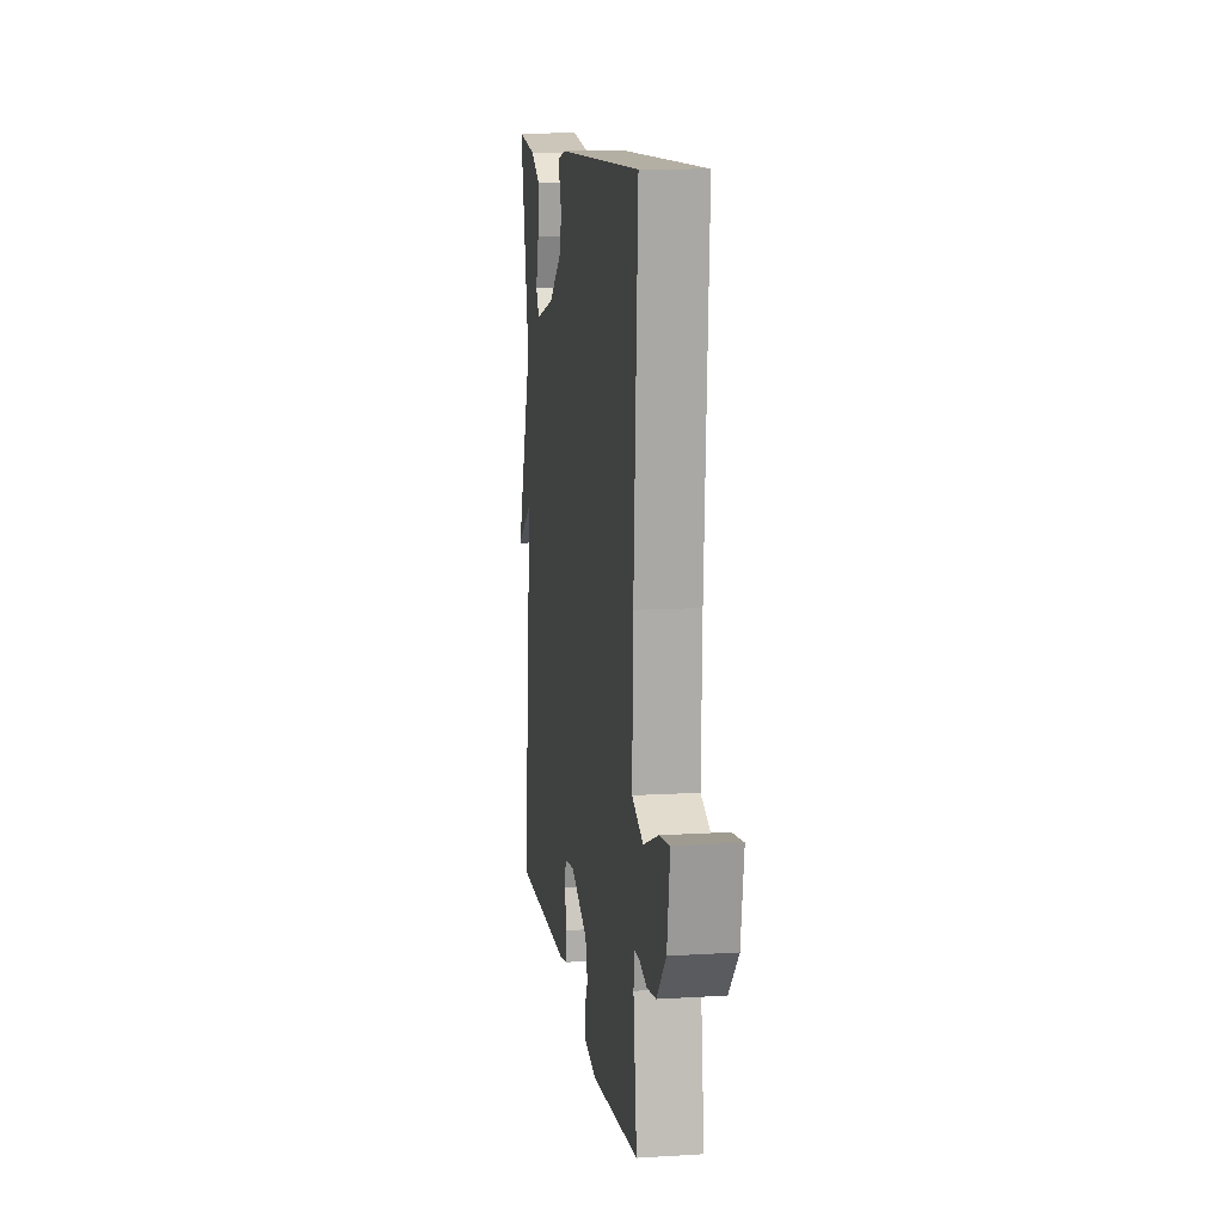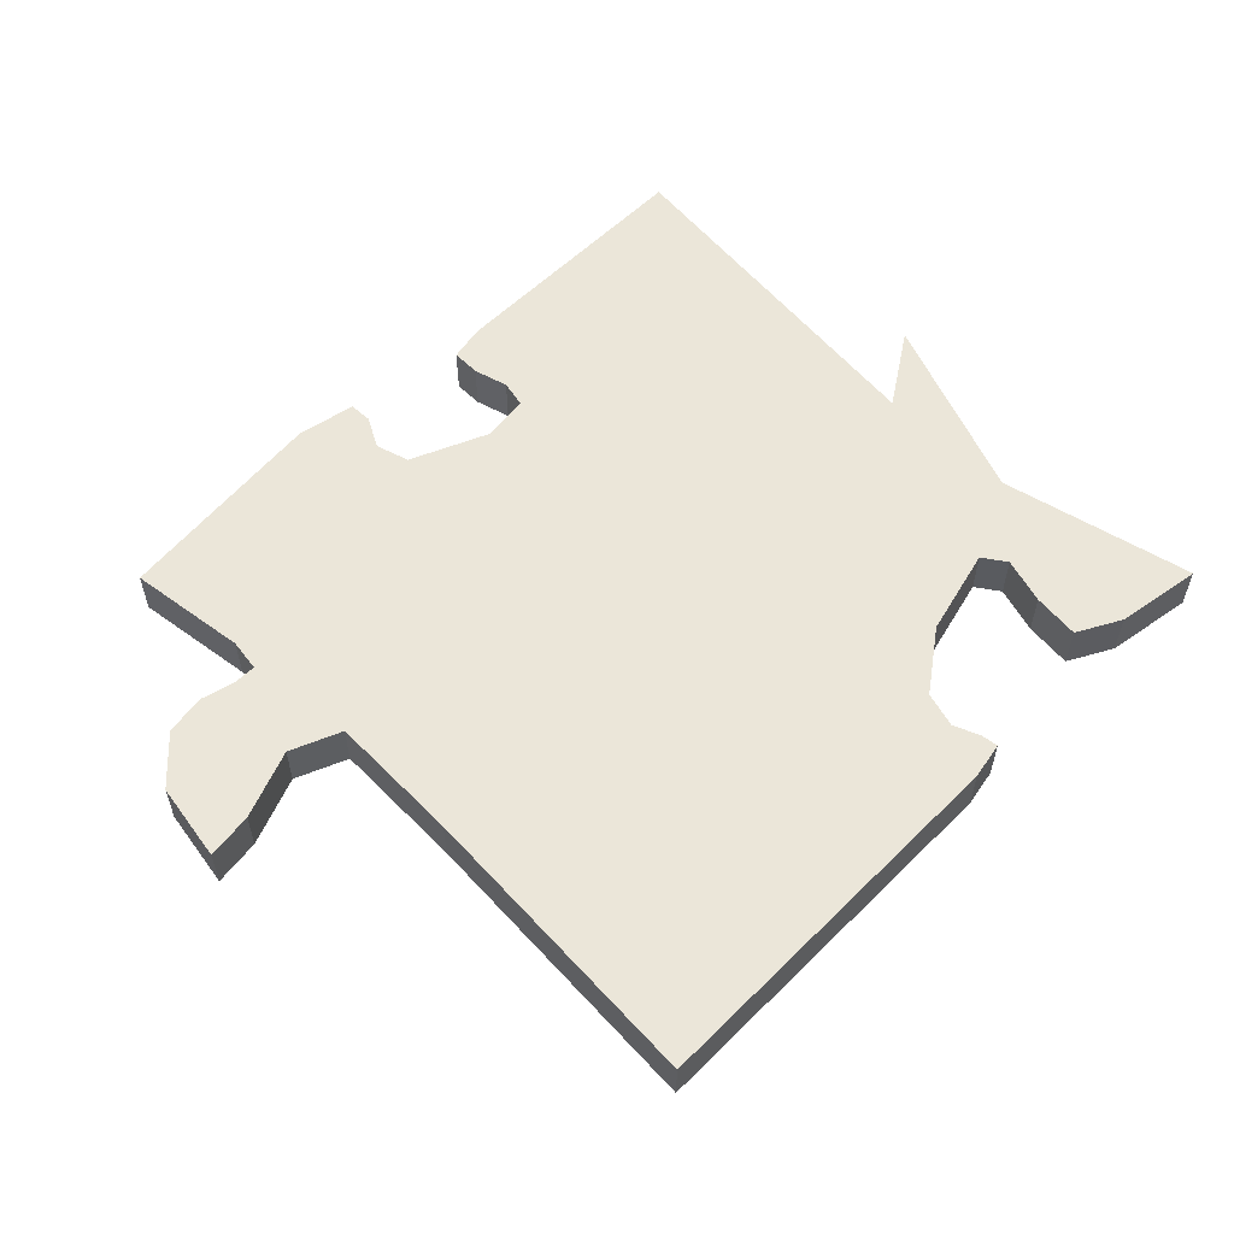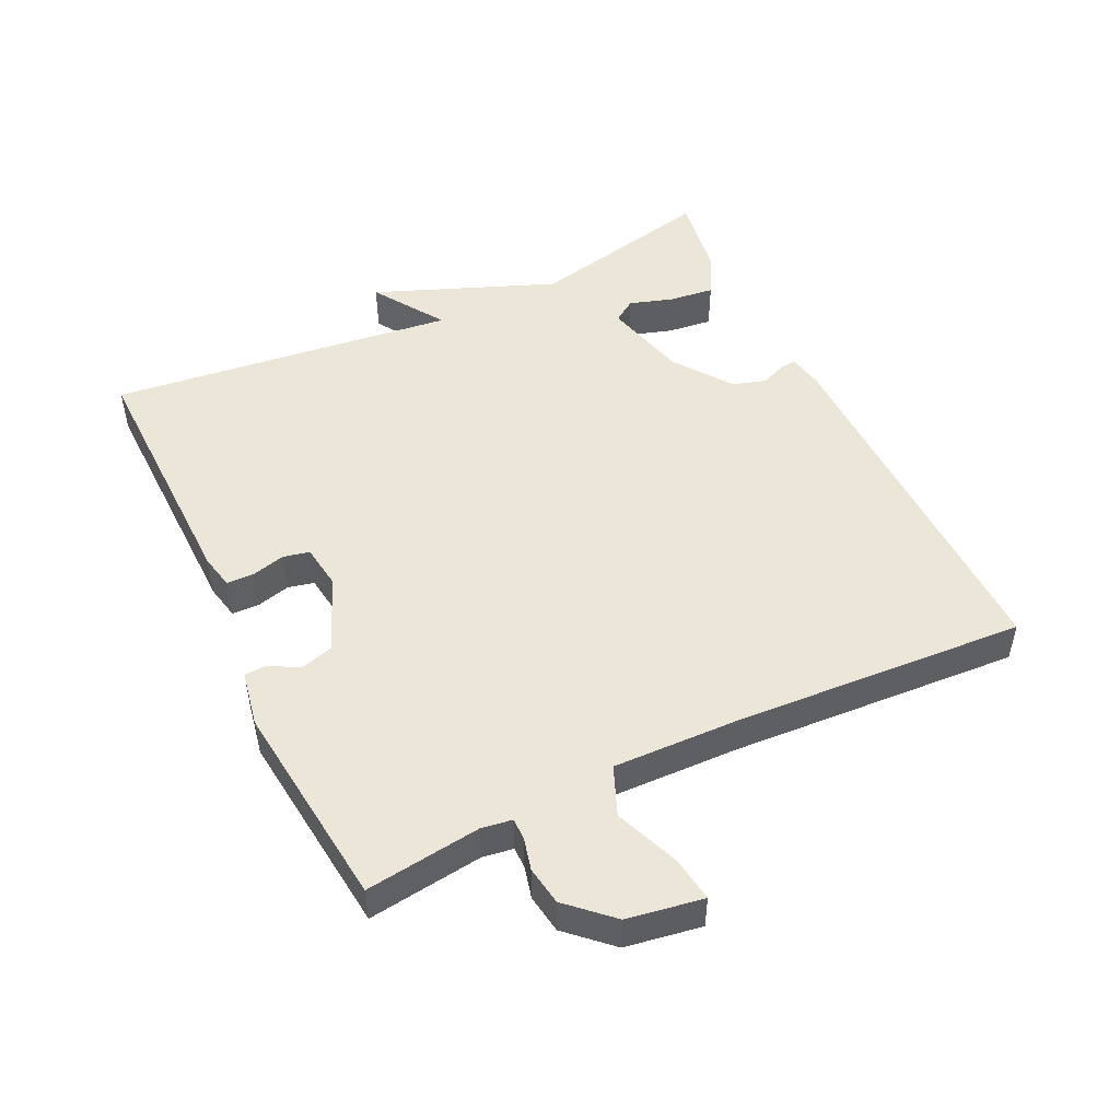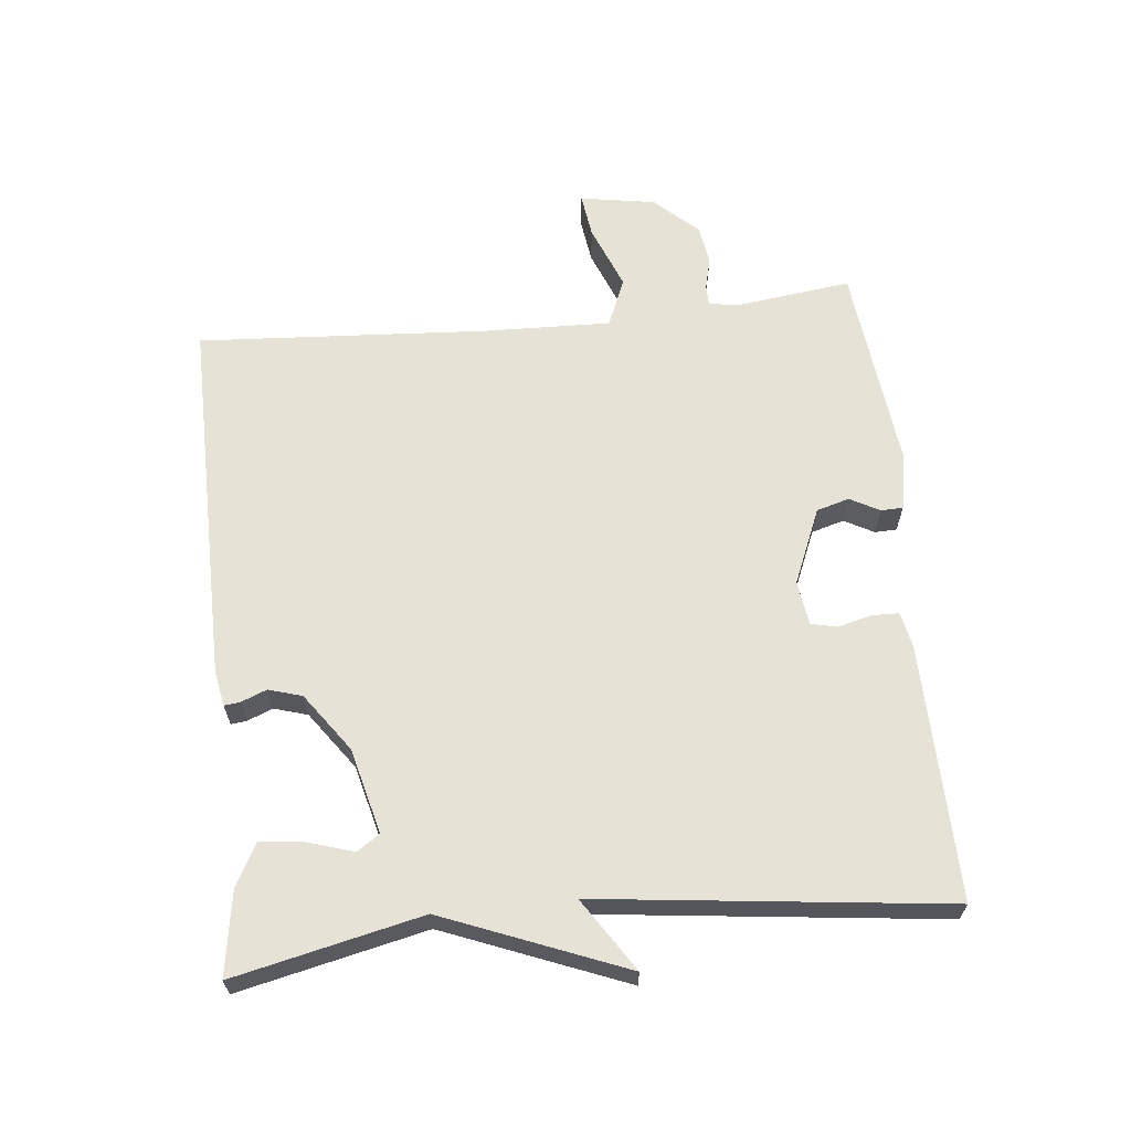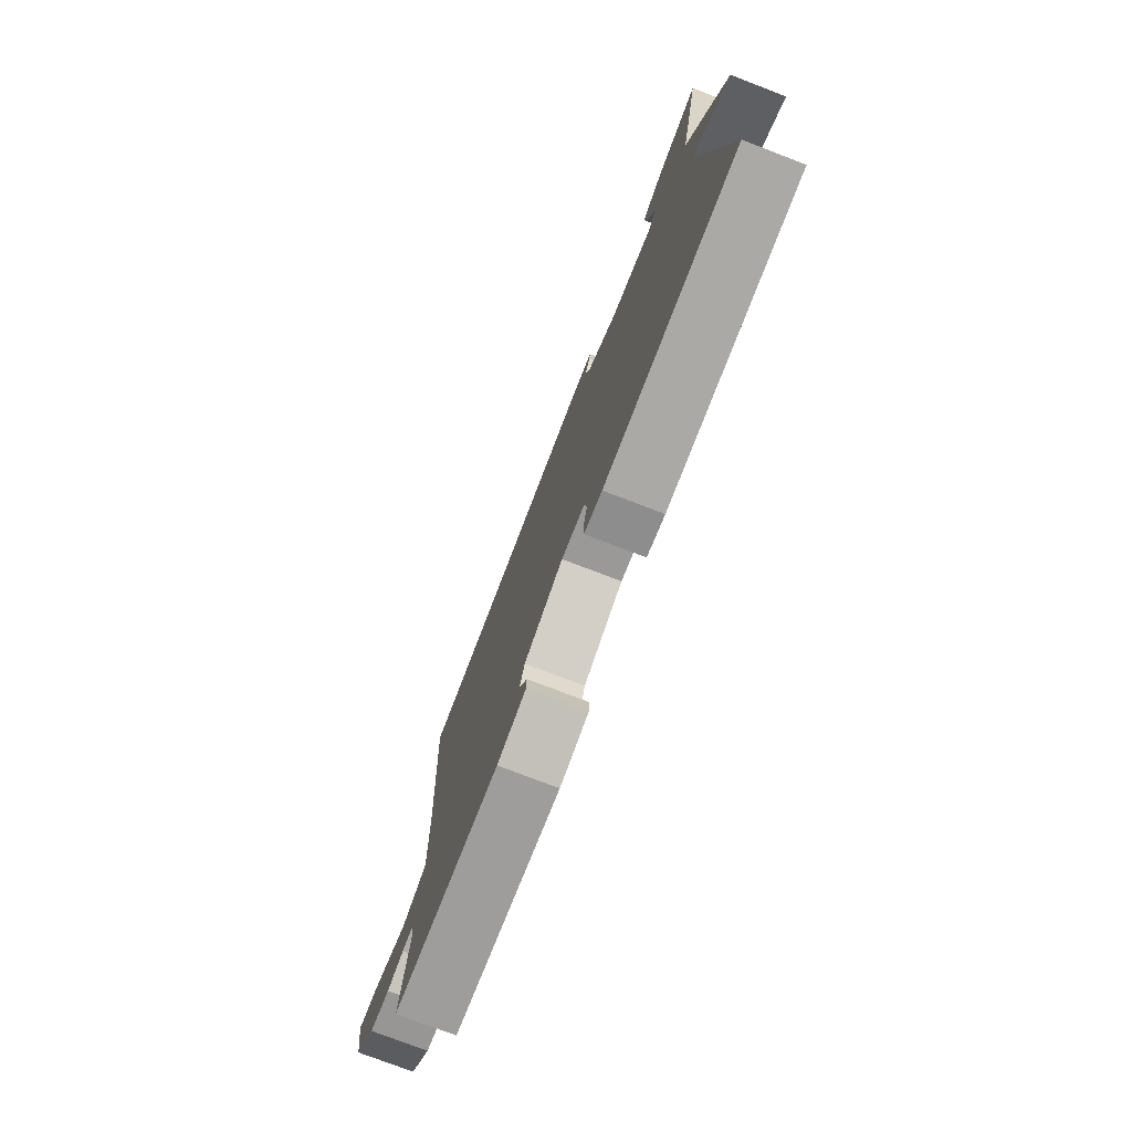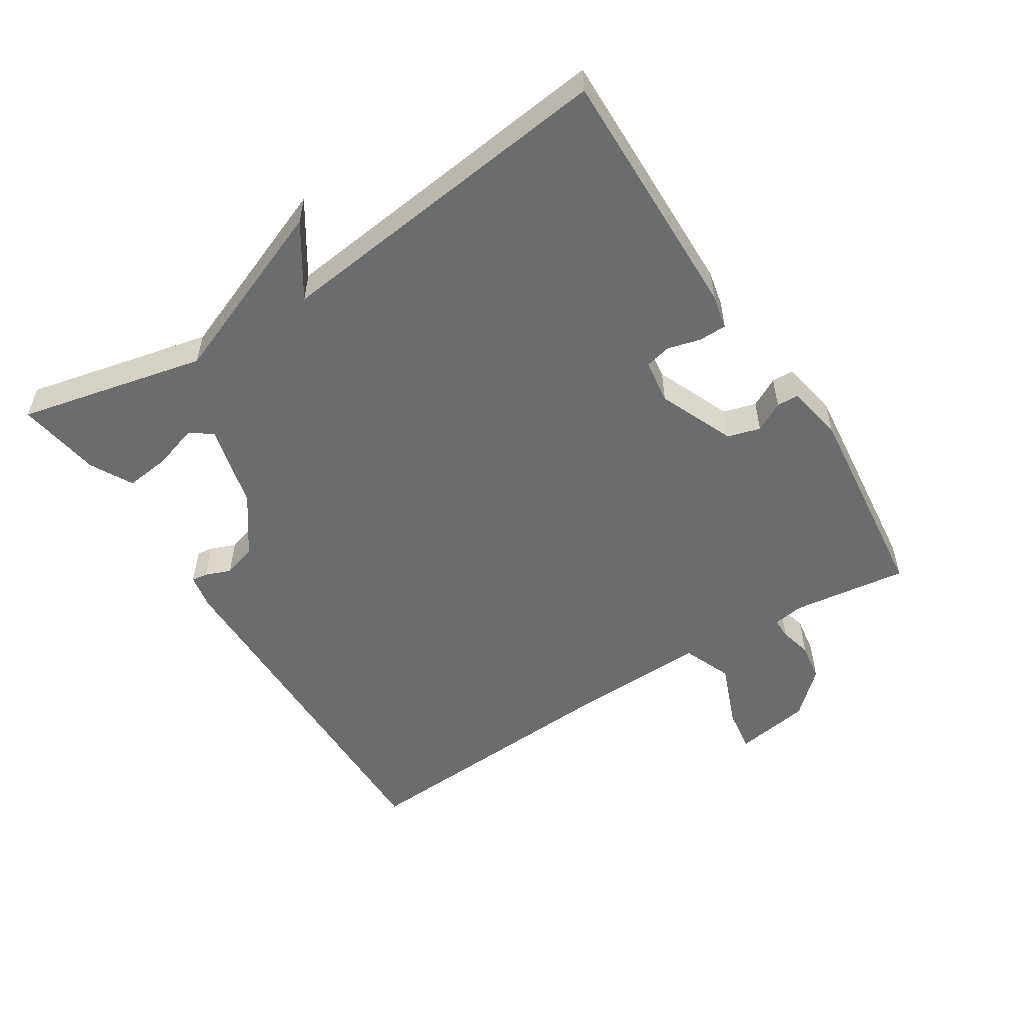
<metadata>
{"format":"obj","ext":"obj","renderer":"f3d","projection":"perspective","resolution":1024,"background":"white","views":[{"elev":11.8,"azim":-98.2,"up":"+Z"},{"elev":56.1,"azim":-45.3,"up":"+Y"},{"elev":49.4,"azim":-115.8,"up":"+Y"},{"elev":63.8,"azim":84.0,"up":"+Y"},{"elev":-76.5,"azim":69.0,"up":"+Z"},{"elev":-53.6,"azim":122.3,"up":"+Y"}]}
</metadata>
<code>
v -0.5 0.07 0.5
v 0.054 0.07 0.495
v 0.107 0.07 0.485
v 0.104 0.07 0.461
v 0.089 0.07 0.423
v 0.104 0.07 0.373
v 0.191 0.07 0.311
v 0.318 0.07 0.279
v 0.341 0.07 0.313
v 0.32 0.07 0.379
v 0.312 0.07 0.446
v 0.375 0.07 0.48
v 0.5 0.07 0.5
v 0.438 0.07 0.22
v 0.546 0.07 -0.05
v 0.438 0.07 0.02
v 0.5 0.07 -0.5
v 0.117 0.07 -0.494
v 0.065 0.07 -0.483
v 0.064 0.07 -0.442
v 0.077 0.07 -0.392
v 0.068 0.07 -0.353
v 0.001 0.07 -0.344
v -0.112 0.07 -0.392
v -0.126 0.07 -0.441
v -0.102 0.07 -0.485
v -0.103 0.07 -0.518
v -0.187 0.07 -0.534
v -0.5 0.07 -0.5
v -0.478 0.07 -0.328
v -0.485 0.07 -0.282
v -0.517 0.07 -0.282
v -0.565 0.07 -0.294
v -0.623 0.07 -0.285
v -0.683 0.07 -0.221
v -0.702 0.07 -0.108
v -0.636 0.07 -0.117
v -0.539 0.07 -0.155
v -0.466 0.07 -0.125
v -0.472 0.07 0.067
v -0.5 0 0.5
v 0.054 0 0.495
v 0.107 0 0.485
v 0.104 0 0.461
v 0.089 0 0.423
v 0.104 0 0.373
v 0.191 0 0.311
v 0.318 0 0.279
v 0.341 0 0.313
v 0.32 0 0.379
v 0.312 0 0.446
v 0.375 0 0.48
v 0.5 0 0.5
v 0.438 0 0.22
v 0.546 0 -0.05
v 0.438 0 0.02
v 0.5 0 -0.5
v 0.117 0 -0.494
v 0.065 0 -0.483
v 0.064 0 -0.442
v 0.077 0 -0.392
v 0.068 0 -0.353
v 0.001 0 -0.344
v -0.112 0 -0.392
v -0.126 0 -0.441
v -0.102 0 -0.485
v -0.103 0 -0.518
v -0.187 0 -0.534
v -0.5 0 -0.5
v -0.478 0 -0.328
v -0.485 0 -0.282
v -0.517 0 -0.282
v -0.565 0 -0.294
v -0.623 0 -0.285
v -0.683 0 -0.221
v -0.702 0 -0.108
v -0.636 0 -0.117
v -0.539 0 -0.155
v -0.466 0 -0.125
v -0.472 0 0.067
f 36 37 38
f 35 36 38
f 34 35 38
f 33 34 38
f 32 33 38
f 31 32 38 39
f 30 31 39
f 28 29 30
f 27 28 30
f 26 27 30
f 25 26 30
f 24 25 30 39
f 23 24 39 40
f 19 20 21
f 18 19 21
f 17 18 21
f 16 17 21
f 16 21 22
f 14 15 16
f 23 40 1
f 22 23 1
f 16 22 1
f 14 16 1
f 12 13 14
f 11 12 14
f 10 11 14
f 9 10 14
f 3 4 5
f 2 3 5
f 1 2 5
f 1 5 6
f 8 9 14
f 7 8 14
f 7 14 1
f 1 6 7
f 78 77 76
f 78 76 75
f 78 75 74
f 78 74 73
f 78 73 72
f 79 78 72 71
f 79 71 70
f 70 69 68
f 70 68 67
f 70 67 66
f 70 66 65
f 79 70 65 64
f 80 79 64 63
f 61 60 59
f 61 59 58
f 61 58 57
f 61 57 56
f 62 61 56
f 56 55 54
f 41 80 63
f 41 63 62
f 41 62 56
f 41 56 54
f 54 53 52
f 54 52 51
f 54 51 50
f 54 50 49
f 45 44 43
f 45 43 42
f 45 42 41
f 46 45 41
f 54 49 48
f 54 48 47
f 41 54 47
f 47 46 41
f 1 41 42 2
f 2 42 43 3
f 3 43 44 4
f 4 44 45 5
f 5 45 46 6
f 6 46 47 7
f 7 47 48 8
f 8 48 49 9
f 9 49 50 10
f 10 50 51 11
f 11 51 52 12
f 12 52 53 13
f 13 53 54 14
f 14 54 55 15
f 15 55 56 16
f 16 56 57 17
f 17 57 58 18
f 18 58 59 19
f 19 59 60 20
f 20 60 61 21
f 21 61 62 22
f 22 62 63 23
f 23 63 64 24
f 24 64 65 25
f 25 65 66 26
f 26 66 67 27
f 27 67 68 28
f 28 68 69 29
f 29 69 70 30
f 30 70 71 31
f 31 71 72 32
f 32 72 73 33
f 33 73 74 34
f 34 74 75 35
f 35 75 76 36
f 36 76 77 37
f 37 77 78 38
f 38 78 79 39
f 39 79 80 40
f 40 80 41 1

</code>
